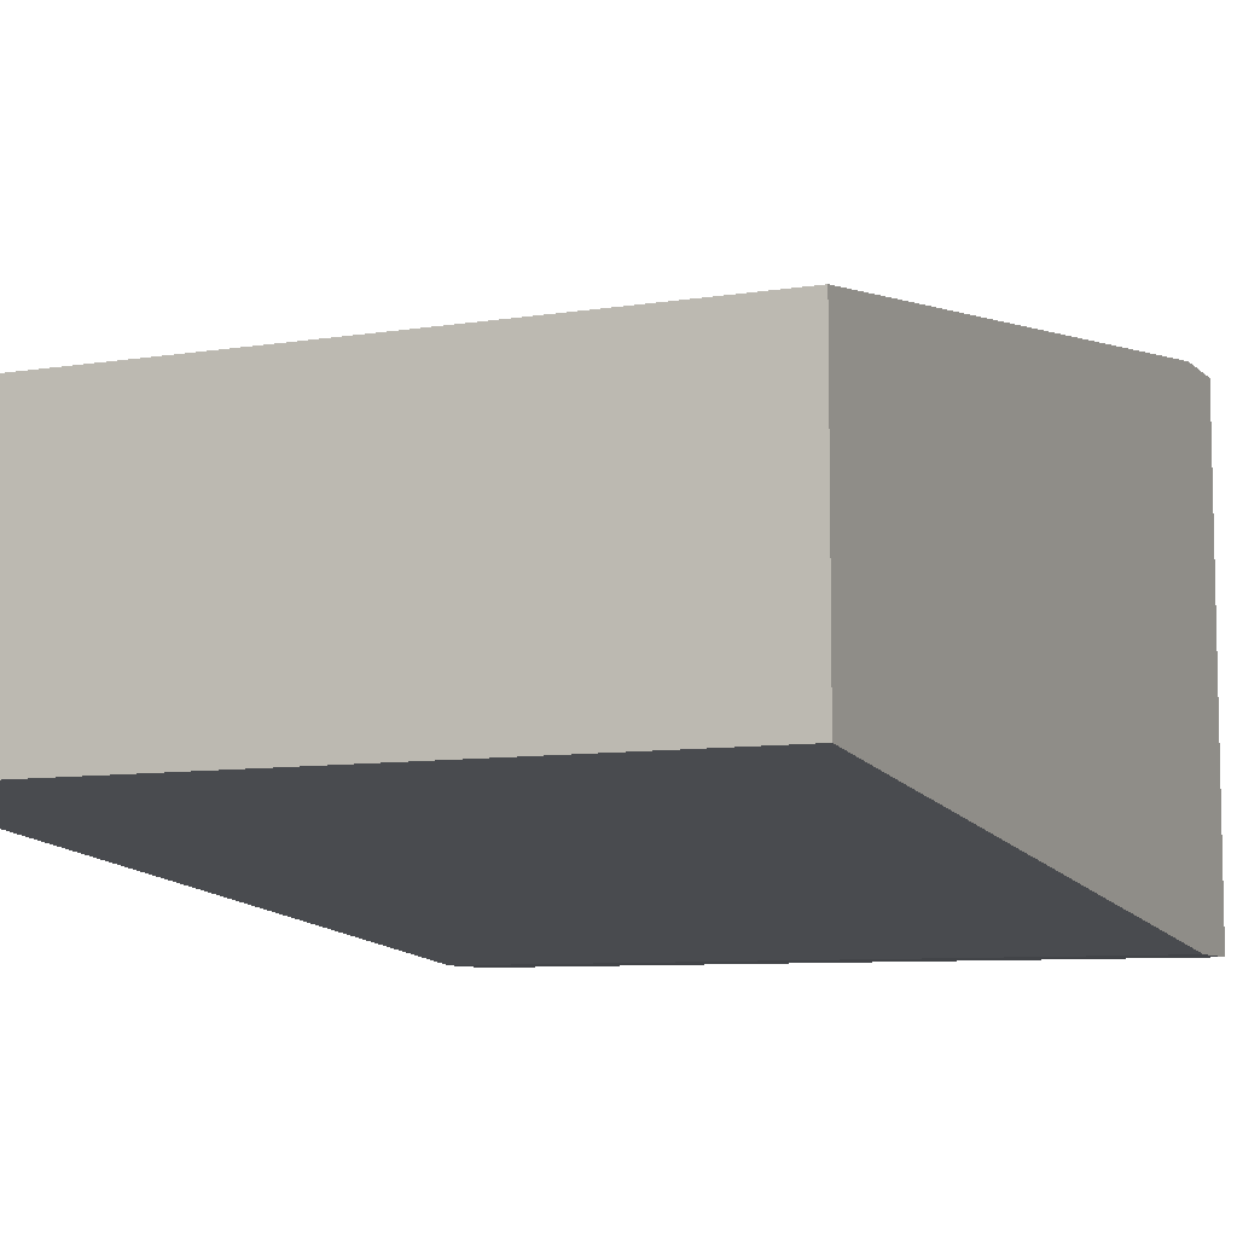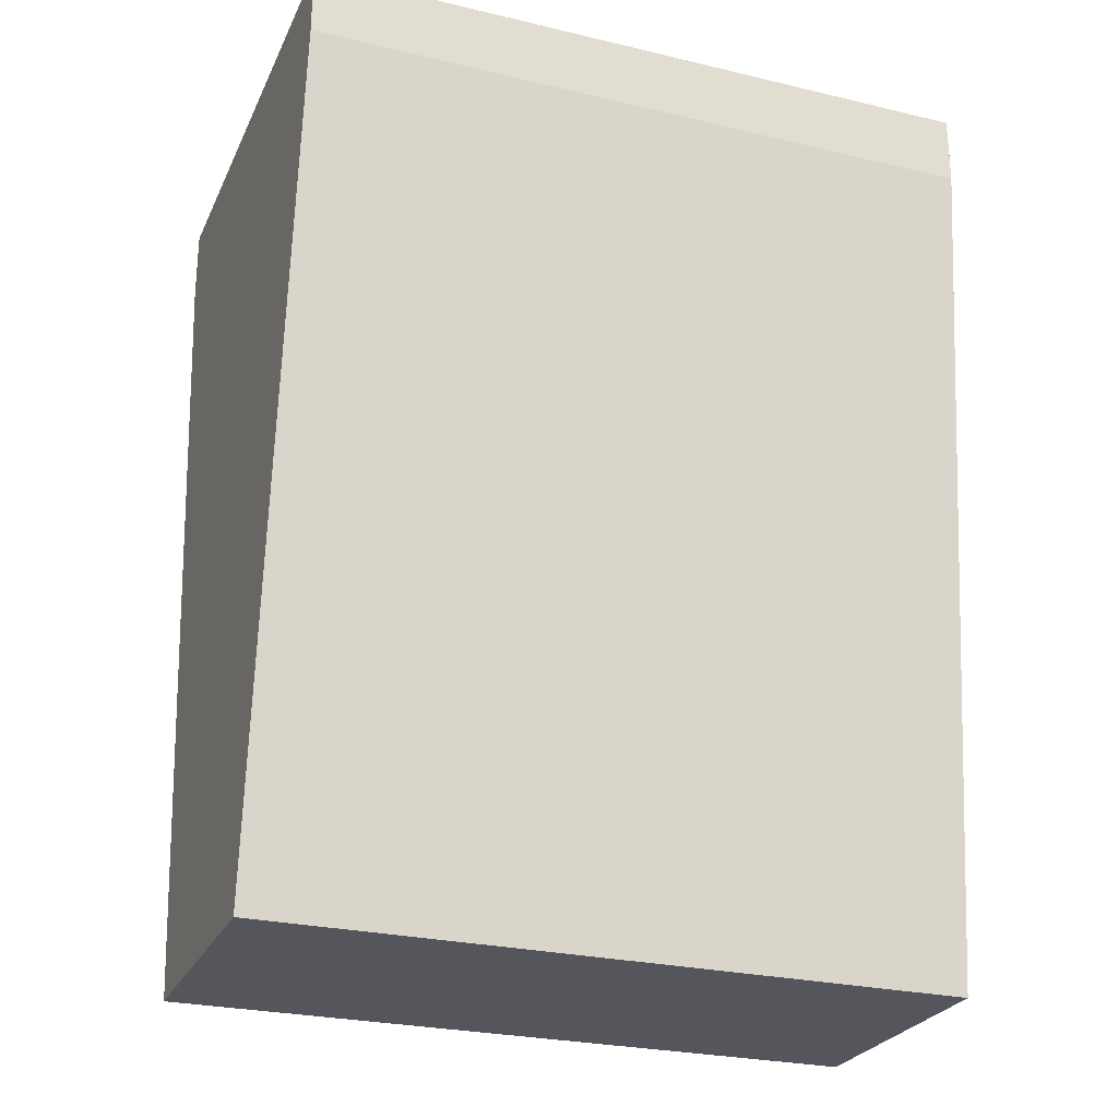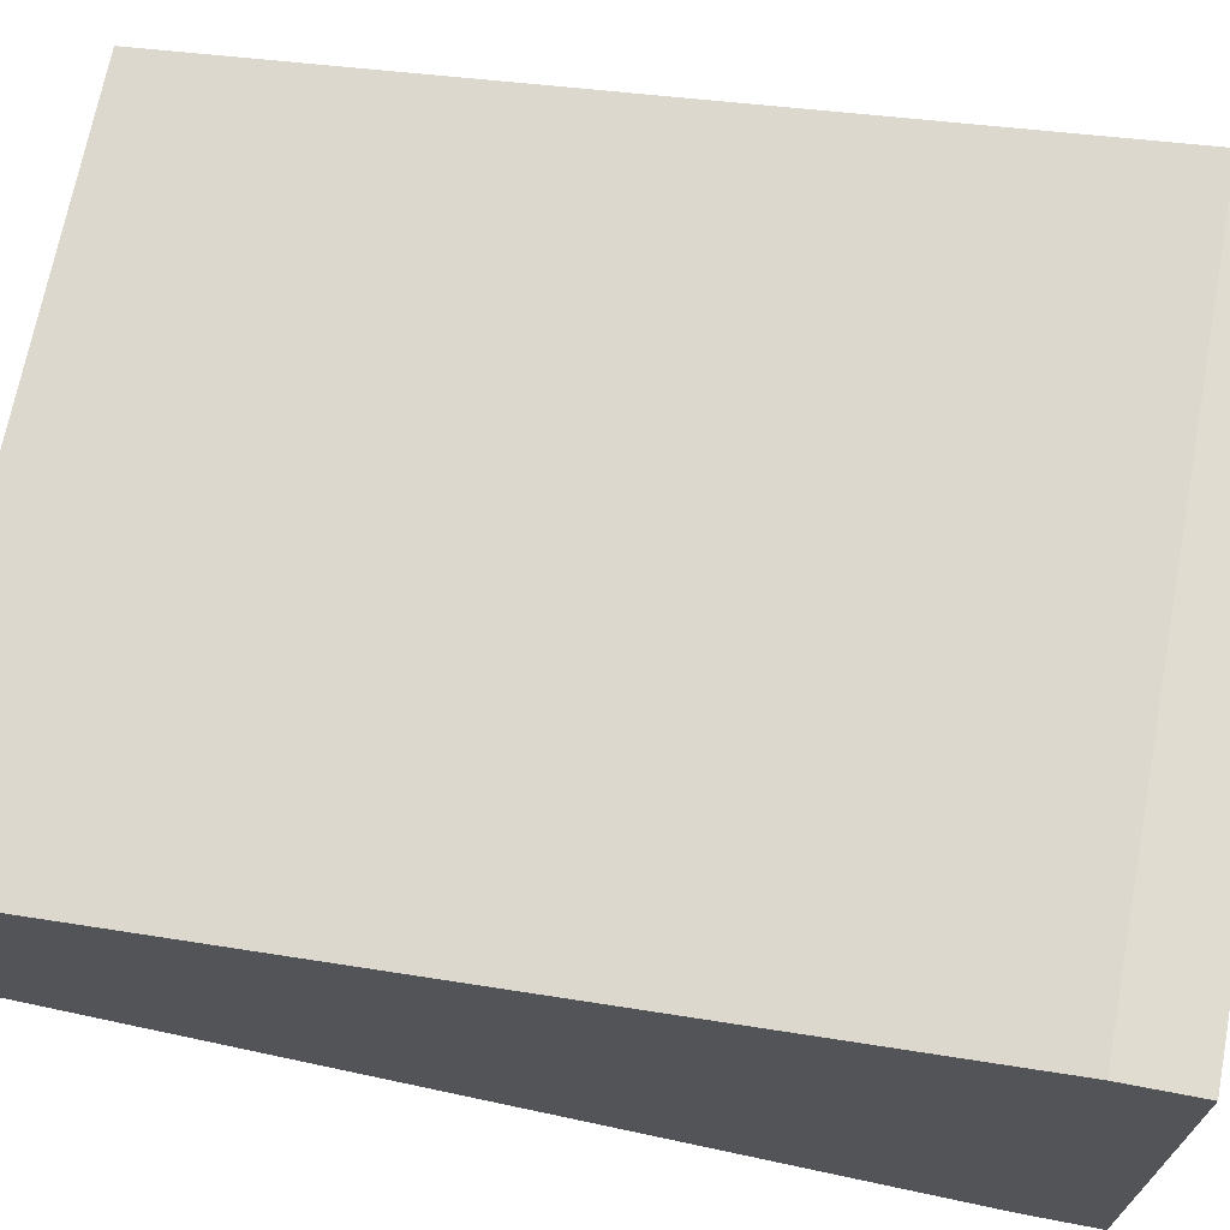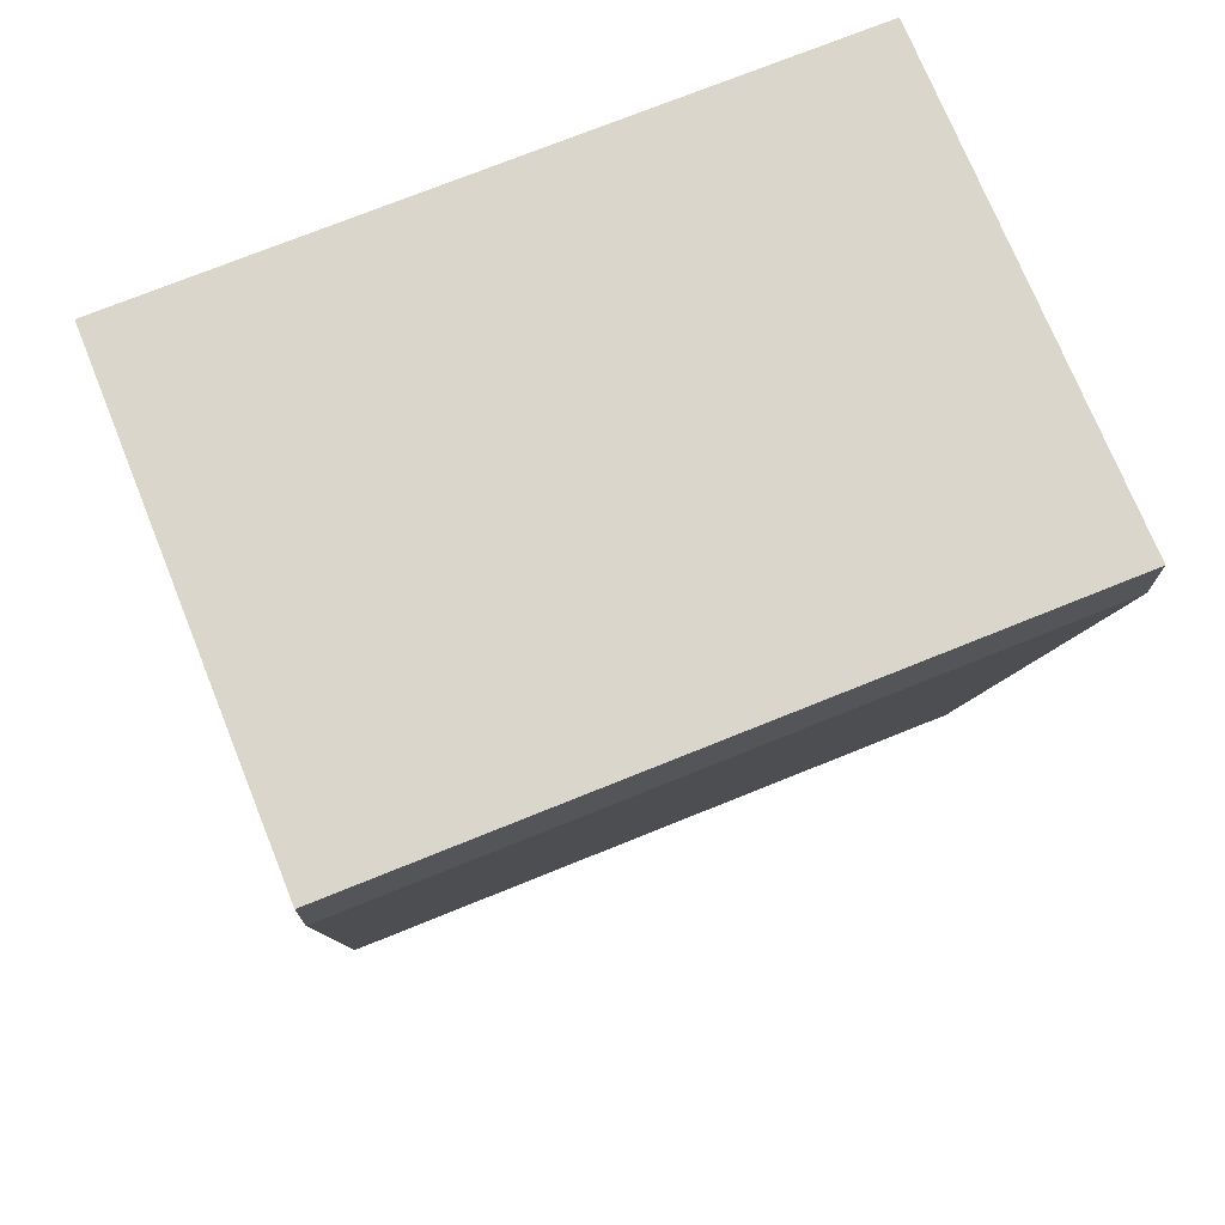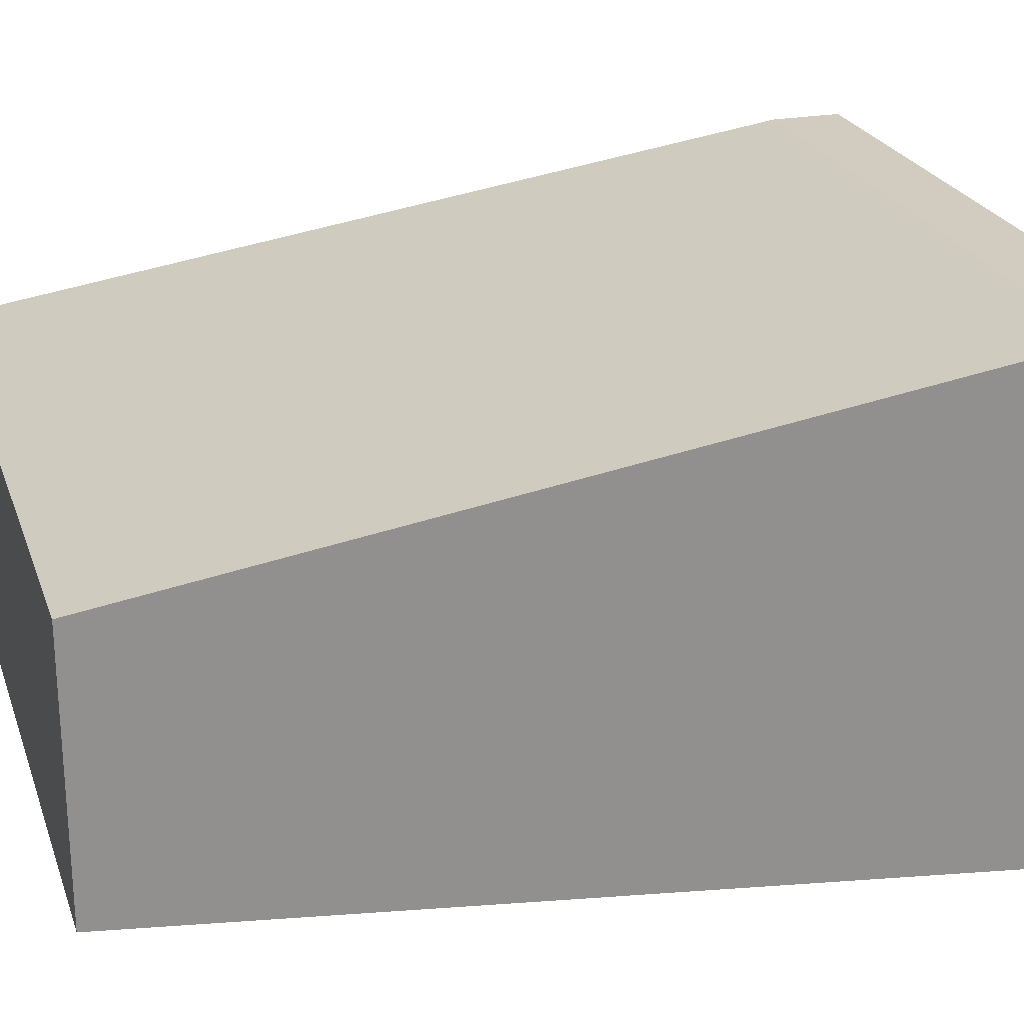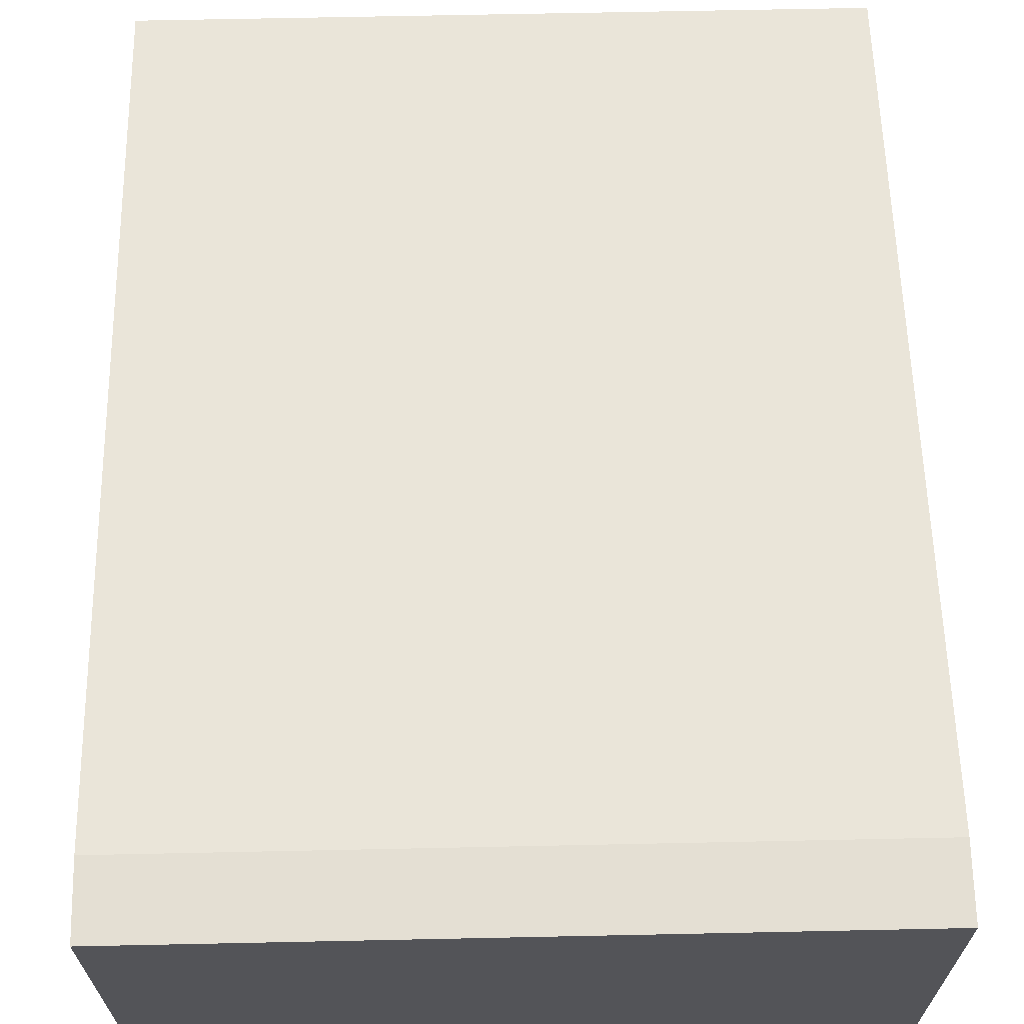
<metadata>
{"format":"obj","ext":"obj","renderer":"f3d","projection":"perspective","resolution":1024,"background":"white","views":[{"elev":-8.0,"azim":24.5,"up":"+Z"},{"elev":-26.2,"azim":159.4,"up":"+Y"},{"elev":69.5,"azim":100.8,"up":"+Z"},{"elev":73.6,"azim":-22.0,"up":"+Y"},{"elev":23.9,"azim":72.9,"up":"+Z"},{"elev":66.4,"azim":178.8,"up":"+Z"}]}
</metadata>
<code>
v 0.4015 -0.4015 0.01576
v 0.4015 -0.4015 -0.01993
v 0.4015 -0.2803 0.03238
v 0.3106 -0.2803 0.03238
v 0.3106 -0.4015 0.01576
v 0.4015 -0.2803 -0.03238
v 0.4015 -0.2897 0.03238
v 0.3106 -0.2803 -0.03238
v 0.3106 -0.2897 0.03238
v 0.4015 -0.2897 -0.03238
v 0.3106 -0.4015 -0.01993
v 0.3106 -0.2897 -0.03238
f 1 2 3
f 5 2 1
f 6 3 2
f 6 4 3
f 7 1 3
f 7 3 4
f 7 5 1
f 8 5 4
f 8 4 6
f 9 7 4
f 9 4 5
f 9 5 7
f 10 8 6
f 10 6 2
f 11 2 5
f 11 5 8
f 11 10 2
f 12 11 8
f 12 8 10
f 12 10 11

</code>
